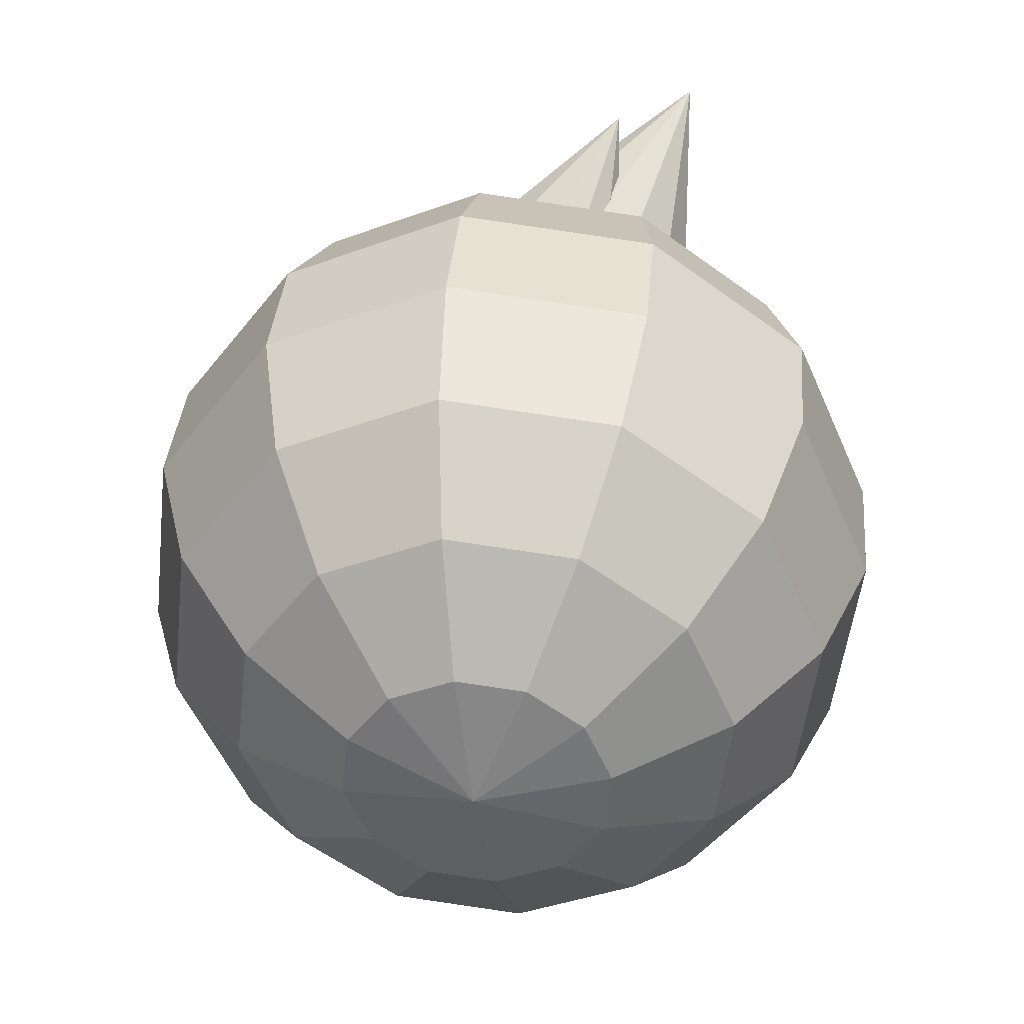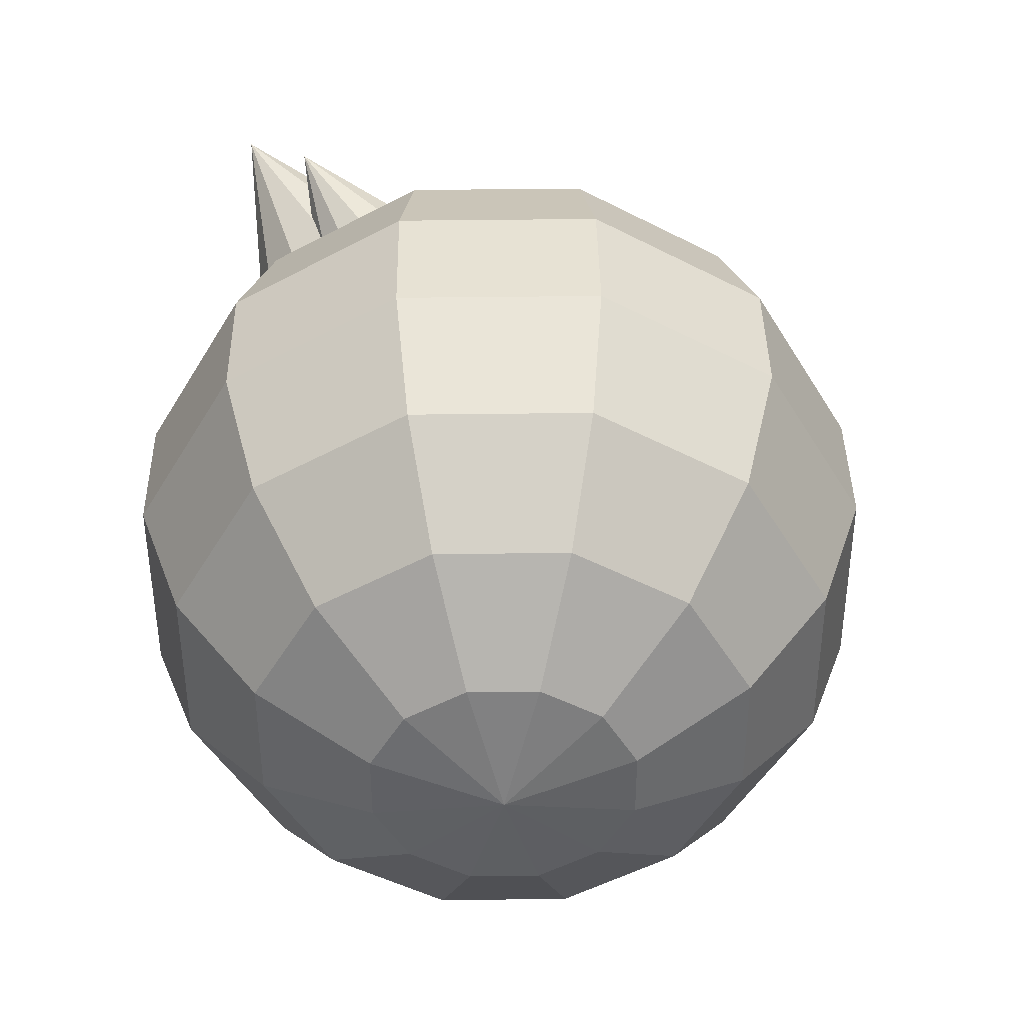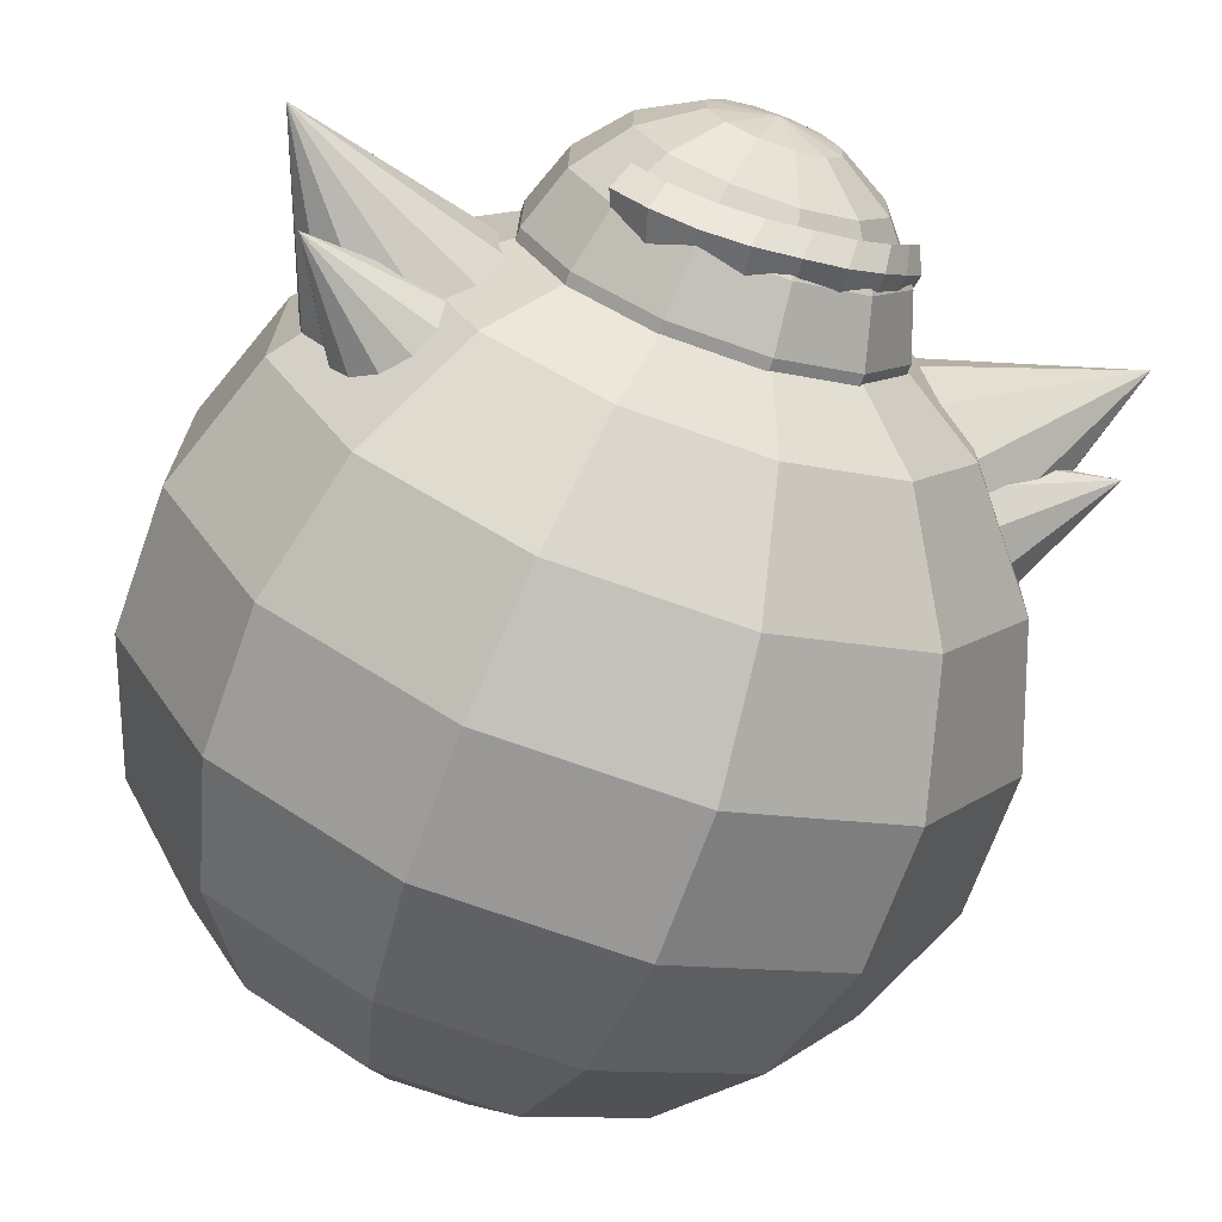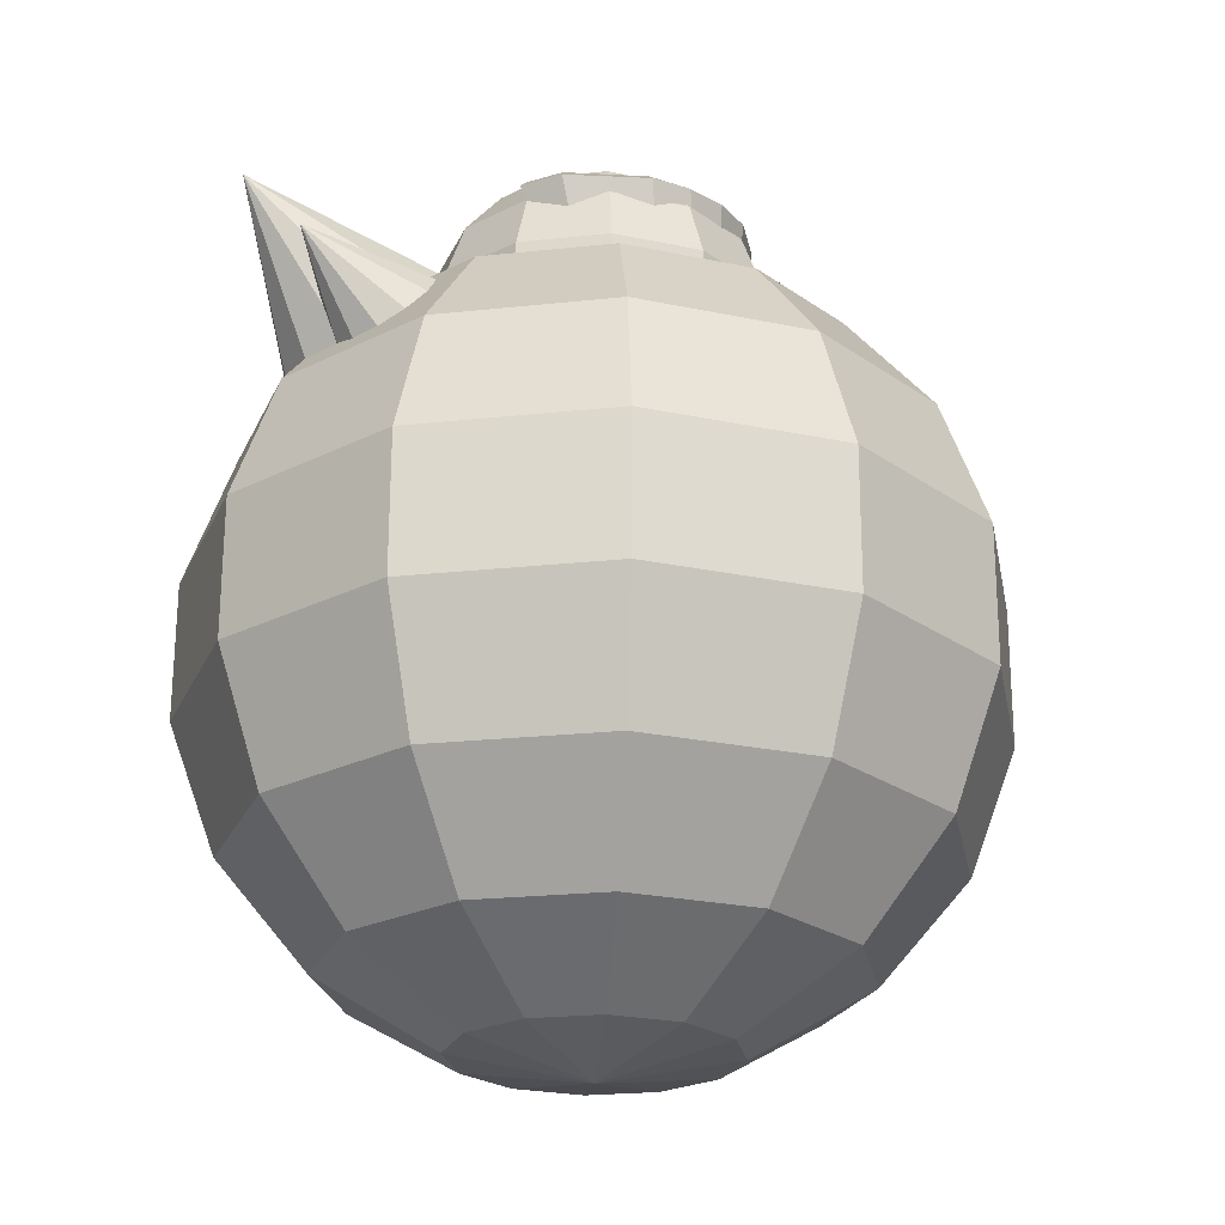
<metadata>
{"format":"obj","ext":"obj","renderer":"f3d","projection":"perspective","resolution":1024,"background":"white","views":[{"elev":-54.0,"azim":-99.4,"up":"+Y"},{"elev":-44.8,"azim":147.3,"up":"+Y"},{"elev":-63.4,"azim":162.5,"up":"+Z"},{"elev":-18.4,"azim":157.8,"up":"+Y"}]}
</metadata>
<code>
v -0.01038 0.1145 0.03327
v -0.1032 0.08158 0.1162
v -0.1333 0.08535 0.05798
v -0.048 0.08067 0.1517
v 0.01752 0.08288 0.1549
v 0.07579 0.0876 0.1251
v 0.1112 0.09358 0.07013
v 0.1143 0.09921 0.004809
v 0.08414 0.103 -0.05339
v 0.02893 0.1039 -0.08887
v -0.03659 0.1017 -0.09213
v -0.09486 0.09695 -0.06229
v -0.1303 0.09097 -0.007344
v -0.1832 0.008065 0.1853
v -0.2397 0.01515 0.07595
v -0.07939 0.006368 0.252
v 0.04374 0.01051 0.2581
v 0.1533 0.01939 0.202
v 0.2198 0.03062 0.09879
v 0.2255 0.04119 -0.02398
v 0.1689 0.04828 -0.1334
v 0.06518 0.04998 -0.2
v -0.05795 0.04583 -0.2062
v -0.1675 0.03695 -0.1501
v -0.234 0.02572 -0.04682
v -0.2406 -0.09713 0.2324
v -0.3168 -0.08759 0.08502
v -0.1008 -0.09942 0.3222
v 0.06512 -0.09383 0.3305
v 0.2127 -0.08187 0.2549
v 0.3023 -0.06674 0.1158
v 0.3101 -0.0525 -0.04961
v 0.2338 -0.04295 -0.197
v 0.09401 -0.04067 -0.2868
v -0.07189 -0.04625 -0.2951
v -0.2194 -0.05821 -0.2195
v -0.3091 -0.07334 -0.08039
v -0.2686 -0.2213 0.2517
v -0.3553 -0.2105 0.08409
v -0.1096 -0.2239 0.3538
v 0.07907 -0.2176 0.3632
v 0.2469 -0.204 0.2773
v 0.3488 -0.1868 0.1191
v 0.3576 -0.1706 -0.06901
v 0.2709 -0.1597 -0.2366
v 0.1119 -0.1571 -0.3388
v -0.07673 -0.1635 -0.3481
v -0.2445 -0.1771 -0.2622
v -0.3465 -0.1943 -0.104
v -0.2637 -0.3495 0.2409
v -0.3504 -0.3387 0.07327
v -0.1047 -0.3521 0.343
v 0.08393 -0.3458 0.3524
v 0.2517 -0.3322 0.2665
v 0.3537 -0.315 0.1083
v 0.3625 -0.2988 -0.07983
v 0.2758 -0.2879 -0.2474
v 0.1168 -0.2853 -0.3496
v -0.07187 -0.2917 -0.3589
v -0.2397 -0.3053 -0.273
v -0.3416 -0.3225 -0.1148
v -0.2266 -0.4663 0.2012
v -0.3029 -0.4567 0.05388
v -0.08681 -0.4686 0.2911
v 0.07909 -0.463 0.2993
v 0.2266 -0.451 0.2238
v 0.3163 -0.4359 0.08465
v 0.324 -0.4217 -0.08076
v 0.2478 -0.4121 -0.2281
v 0.108 -0.4098 -0.318
v -0.05792 -0.4154 -0.3262
v -0.2055 -0.4274 -0.2506
v -0.2951 -0.4425 -0.1115
v -0.1617 -0.5575 0.1376
v -0.2183 -0.5504 0.02824
v -0.05798 -0.5592 0.2043
v 0.06515 -0.5551 0.2104
v 0.1747 -0.5462 0.1543
v 0.2412 -0.535 0.05108
v 0.247 -0.5244 -0.07169
v 0.1904 -0.5173 -0.1811
v 0.08659 -0.5156 -0.2478
v -0.03654 -0.5198 -0.2539
v -0.146 -0.5286 -0.1978
v -0.2126 -0.5399 -0.09453
v -0.07694 -0.6122 0.05765
v -0.1071 -0.6085 -0.000548
v -0.02173 -0.6131 0.09313
v 0.04379 -0.6109 0.09639
v 0.1021 -0.6062 0.06655
v 0.1375 -0.6002 0.0116
v 0.1405 -0.5946 -0.05372
v 0.1104 -0.5908 -0.1119
v 0.0552 -0.5899 -0.1474
v -0.01032 -0.5921 -0.1507
v -0.06859 -0.5968 -0.1208
v -0.104 -0.6028 -0.06587
v 0.01758 -0.6238 -0.02901
v -0.01186 0.2168 0.03818
v 0.02677 0.2047 0.07934
v 0.000645 0.2026 0.09271
v 0.04264 0.2074 0.05471
v 0.04401 0.2099 0.02542
v 0.03051 0.2116 -0.0006661
v 0.00576 0.212 -0.01657
v -0.02361 0.211 -0.01803
v -0.04973 0.2089 -0.004654
v -0.0656 0.2062 0.01998
v -0.06697 0.2037 0.04926
v -0.05348 0.202 0.07535
v -0.02873 0.2016 0.09125
v 0.06149 0.1741 0.1138
v 0.0124 0.1701 0.139
v 0.09132 0.1792 0.06755
v 0.09389 0.1839 0.01252
v 0.06853 0.1871 -0.03651
v 0.02201 0.1878 -0.06641
v -0.03319 0.186 -0.06915
v -0.08228 0.182 -0.04401
v -0.1121 0.177 0.002281
v -0.1147 0.1722 0.05731
v -0.08932 0.169 0.1063
v -0.0428 0.1683 0.1362
v 0.08812 0.1287 0.1375
v 0.02198 0.1234 0.1714
v 0.1283 0.1355 0.07517
v 0.1318 0.1419 0.001027
v 0.0976 0.1462 -0.06503
v 0.03493 0.1472 -0.1053
v -0.03944 0.1447 -0.109
v -0.1056 0.1393 -0.07513
v -0.1458 0.1326 -0.01277
v -0.1492 0.1262 0.06138
v -0.1151 0.1219 0.1274
v -0.05239 0.1209 0.1677
v 0.1034 0.074 0.1476
v 0.02824 0.0679 0.1861
v 0.1492 0.08171 0.07665
v 0.1531 0.08897 -0.007668
v 0.1142 0.09384 -0.08279
v 0.04296 0.095 -0.1286
v -0.0416 0.09216 -0.1328
v -0.1168 0.08606 -0.09427
v -0.1625 0.07835 -0.02335
v -0.1665 0.07109 0.06096
v -0.1276 0.06622 0.1361
v -0.05633 0.06505 0.1819
v 0.1056 0.01652 0.1427
v 0.03041 0.01043 0.1812
v 0.1513 0.02424 0.0718
v 0.1553 0.0315 -0.01252
v 0.1164 0.03636 -0.08764
v 0.04514 0.03753 -0.1334
v -0.03943 0.03468 -0.1376
v -0.1146 0.02859 -0.09912
v -0.1603 0.02087 -0.0282
v -0.1643 0.01361 0.05611
v -0.1254 0.008747 0.1312
v -0.05416 0.007581 0.177
v 0.09439 -0.03675 0.1236
v 0.02825 -0.04212 0.1575
v 0.1346 -0.02997 0.06121
v 0.138 -0.02359 -0.01293
v 0.1039 -0.01931 -0.07899
v 0.0412 -0.01828 -0.1193
v -0.03317 -0.02079 -0.123
v -0.09931 -0.02615 -0.08909
v -0.1395 -0.03293 -0.02673
v -0.143 -0.03932 0.04742
v -0.1088 -0.04359 0.1135
v -0.04612 -0.04462 0.1538
v 0.07109 -0.07941 0.09245
v 0.022 -0.08339 0.1176
v 0.1009 -0.07438 0.04616
v 0.1035 -0.06964 -0.008869
v 0.07812 -0.06646 -0.0579
v 0.03161 -0.0657 -0.08779
v -0.02359 -0.06756 -0.09054
v -0.07268 -0.07154 -0.0654
v -0.1025 -0.07658 -0.01911
v -0.1051 -0.08132 0.03593
v -0.07972 -0.08449 0.08496
v -0.0332 -0.08525 0.1149
v 0.03854 -0.1063 0.0531
v 0.01242 -0.1084 0.06648
v 0.05441 -0.1036 0.02847
v 0.05578 -0.1011 -0.0008129
v 0.04228 -0.09942 -0.0269
v 0.01753 -0.09901 -0.04281
v -0.01184 -0.1 -0.04427
v -0.03796 -0.1021 -0.03089
v -0.05383 -0.1048 -0.006261
v -0.0552 -0.1073 0.02302
v -0.0417 -0.109 0.04911
v -0.01695 -0.1094 0.06502
v 0.0006691 -0.1142 0.01026
v 0.06594 0.1765 -0.07031
v 0.07603 0.1612 -0.09416
v 0.1044 0.158 -0.06537
v 0.09206 0.1738 -0.04297
v 0.06844 0.1324 -0.09061
v 0.09462 0.1297 -0.06324
v 0.05366 0.1298 -0.06457
v 0.07624 0.128 -0.03951
v 0.05212 0.1571 -0.05202
v 0.07466 0.1552 -0.02699
v 0.02057 0.1286 -0.07463
v 0.01888 0.1559 -0.06214
v 0.03245 0.1317 -0.1021
v 0.03811 0.1609 -0.1065
v 0.02972 0.1758 -0.08187
v -0.01563 0.1302 -0.08149
v -0.01776 0.1575 -0.06918
v -0.005576 0.1334 -0.1096
v -0.001498 0.1628 -0.1147
v -0.009029 0.1776 -0.08972
v -0.05064 0.1299 -0.0735
v -0.0524 0.1572 -0.06109
v -0.04371 0.1333 -0.1025
v -0.04119 0.1628 -0.1081
v -0.04656 0.1775 -0.08246
v -0.08379 0.1274 -0.05835
v -0.08557 0.1547 -0.04594
v -0.07915 0.1309 -0.08784
v -0.07805 0.1604 -0.09366
v -0.08202 0.1751 -0.06776
v -0.1105 0.1242 -0.03441
v -0.1119 0.1515 -0.02195
v -0.1092 0.1276 -0.06424
v -0.1097 0.1571 -0.07022
v -0.1114 0.1718 -0.04408
v -0.127 0.1174 -0.001707
v -0.1278 0.1448 0.01074
v -0.1296 0.1207 -0.03147
v -0.132 0.1501 -0.03742
v -0.1309 0.1649 -0.01133
v -0.1361 0.1103 0.03024
v -0.1365 0.1376 0.04262
v -0.1442 0.113 0.001415
v -0.1496 0.142 -0.004013
v -0.1448 0.1573 0.02145
v -0.3846 0.07646 0.1314
v -0.1919 -0.04432 0.1558
v -0.2243 -0.08569 0.1494
v -0.1693 -0.0004501 0.1367
v -0.1625 0.03415 0.09721
v -0.1733 0.05022 0.04795
v -0.1989 0.04345 0.0021
v -0.2324 0.01565 -0.02804
v -0.2648 -0.02572 -0.03441
v -0.2874 -0.06959 -0.01529
v -0.2942 -0.1042 0.02419
v -0.2834 -0.1203 0.07346
v -0.2578 -0.1135 0.1193
v -0.3751 0.007332 0.05402
v -0.1701 -0.08702 0.09068
v -0.1967 -0.1324 0.08456
v -0.1523 -0.04125 0.07087
v -0.1481 -0.007339 0.03043
v -0.1587 0.005633 -0.0198
v -0.1811 -0.005811 -0.06636
v -0.2095 -0.0386 -0.09678
v -0.2361 -0.08396 -0.1029
v -0.2538 -0.1297 -0.08309
v -0.258 -0.1636 -0.04265
v -0.2474 -0.1766 0.007577
v -0.225 -0.1652 0.05414
v 0.3463 0.1391 -0.0311
v 0.139 0.06113 0.02566
v 0.1315 0.06095 -0.02674
v 0.1643 0.04286 0.06841
v 0.2007 0.01103 0.09004
v 0.2383 -0.02583 0.08477
v 0.2671 -0.05783 0.054
v 0.2795 -0.07642 0.005976
v 0.2719 -0.0766 -0.04643
v 0.2466 -0.05832 -0.08917
v 0.2102 -0.02649 -0.1108
v 0.1726 0.01036 -0.1055
v 0.1438 0.04237 -0.07476
v 0.3123 0.06933 -0.0962
v 0.1002 0.02382 -0.02386
v 0.08945 0.02233 -0.07567
v 0.1254 0.004119 0.01832
v 0.1583 -0.03148 0.03955
v 0.1902 -0.07345 0.03415
v 0.2123 -0.1105 0.003568
v 0.2189 -0.1328 -0.04401
v 0.2082 -0.1343 -0.09582
v 0.183 -0.1146 -0.138
v 0.1501 -0.07898 -0.1592
v 0.1182 -0.03702 -0.1538
v 0.09605 6.747e-05 -0.1232
o group1799481442
g mesh1799481442
f 3 2 1
f 2 4 1
f 4 5 1
f 5 6 1
f 6 7 1
f 7 8 1
f 8 9 1
f 9 10 1
f 10 11 1
f 11 12 1
f 12 13 1
f 13 3 1
f 15 14 2 3
f 14 16 4 2
f 16 17 5 4
f 17 18 6 5
f 18 19 7 6
f 19 20 8 7
f 20 21 9 8
f 21 22 10 9
f 22 23 11 10
f 23 24 12 11
f 24 25 13 12
f 25 15 3 13
f 27 26 14 15
f 26 28 16 14
f 28 29 17 16
f 29 30 18 17
f 30 31 19 18
f 31 32 20 19
f 32 33 21 20
f 33 34 22 21
f 34 35 23 22
f 35 36 24 23
f 36 37 25 24
f 37 27 15 25
f 39 38 26 27
f 38 40 28 26
f 40 41 29 28
f 41 42 30 29
f 42 43 31 30
f 43 44 32 31
f 44 45 33 32
f 45 46 34 33
f 46 47 35 34
f 47 48 36 35
f 48 49 37 36
f 49 39 27 37
f 51 50 38 39
f 50 52 40 38
f 52 53 41 40
f 53 54 42 41
f 54 55 43 42
f 55 56 44 43
f 56 57 45 44
f 57 58 46 45
f 58 59 47 46
f 59 60 48 47
f 60 61 49 48
f 61 51 39 49
f 63 62 50 51
f 62 64 52 50
f 64 65 53 52
f 65 66 54 53
f 66 67 55 54
f 67 68 56 55
f 68 69 57 56
f 69 70 58 57
f 70 71 59 58
f 71 72 60 59
f 72 73 61 60
f 73 63 51 61
f 75 74 62 63
f 74 76 64 62
f 76 77 65 64
f 77 78 66 65
f 78 79 67 66
f 79 80 68 67
f 80 81 69 68
f 81 82 70 69
f 82 83 71 70
f 83 84 72 71
f 84 85 73 72
f 85 75 63 73
f 87 86 74 75
f 86 88 76 74
f 88 89 77 76
f 89 90 78 77
f 90 91 79 78
f 91 92 80 79
f 92 93 81 80
f 93 94 82 81
f 94 95 83 82
f 95 96 84 83
f 96 97 85 84
f 97 87 75 85
f 98 86 87
f 98 88 86
f 98 89 88
f 98 90 89
f 98 91 90
f 98 92 91
f 98 93 92
f 98 94 93
f 98 95 94
f 98 96 95
f 98 97 96
f 98 87 97
o group1405098620
g mesh1405098620
f 101 100 99
f 100 102 99
f 102 103 99
f 103 104 99
f 104 105 99
f 105 106 99
f 106 107 99
f 107 108 99
f 108 109 99
f 109 110 99
f 110 111 99
f 111 101 99
f 113 112 100 101
f 112 114 102 100
f 114 115 103 102
f 115 116 104 103
f 116 117 105 104
f 117 118 106 105
f 118 119 107 106
f 119 120 108 107
f 120 121 109 108
f 121 122 110 109
f 122 123 111 110
f 123 113 101 111
f 125 124 112 113
f 124 126 114 112
f 126 127 115 114
f 127 128 116 115
f 128 129 117 116
f 129 130 118 117
f 130 131 119 118
f 131 132 120 119
f 132 133 121 120
f 133 134 122 121
f 134 135 123 122
f 135 125 113 123
f 137 136 124 125
f 136 138 126 124
f 138 139 127 126
f 139 140 128 127
f 140 141 129 128
f 141 142 130 129
f 142 143 131 130
f 143 144 132 131
f 144 145 133 132
f 145 146 134 133
f 146 147 135 134
f 147 137 125 135
f 149 148 136 137
f 148 150 138 136
f 150 151 139 138
f 151 152 140 139
f 152 153 141 140
f 153 154 142 141
f 154 155 143 142
f 155 156 144 143
f 156 157 145 144
f 157 158 146 145
f 158 159 147 146
f 159 149 137 147
f 161 160 148 149
f 160 162 150 148
f 162 163 151 150
f 163 164 152 151
f 164 165 153 152
f 165 166 154 153
f 166 167 155 154
f 167 168 156 155
f 168 169 157 156
f 169 170 158 157
f 170 171 159 158
f 171 161 149 159
f 173 172 160 161
f 172 174 162 160
f 174 175 163 162
f 175 176 164 163
f 176 177 165 164
f 177 178 166 165
f 178 179 167 166
f 179 180 168 167
f 180 181 169 168
f 181 182 170 169
f 182 183 171 170
f 183 173 161 171
f 185 184 172 173
f 184 186 174 172
f 186 187 175 174
f 187 188 176 175
f 188 189 177 176
f 189 190 178 177
f 190 191 179 178
f 191 192 180 179
f 192 193 181 180
f 193 194 182 181
f 194 195 183 182
f 195 185 173 183
f 196 184 185
f 196 186 184
f 196 187 186
f 196 188 187
f 196 189 188
f 196 190 189
f 196 191 190
f 196 192 191
f 196 193 192
f 196 194 193
f 196 195 194
f 196 185 195
o group164956447
g mesh164956447
f 200 199 198 197
f 199 202 201 198
f 202 204 203 201
f 204 206 205 203
f 206 200 197 205
f 197 198 201 203 205
f 206 204 202 199 200
f 208 207 203 205
f 207 209 201 203
f 209 210 198 201
f 210 211 197 198
f 211 208 205 197
f 213 212 207 208
f 212 214 209 207
f 214 215 210 209
f 215 216 211 210
f 216 213 208 211
f 218 217 212 213
f 217 219 214 212
f 219 220 215 214
f 220 221 216 215
f 221 218 213 216
f 223 222 217 218
f 222 224 219 217
f 224 225 220 219
f 225 226 221 220
f 226 223 218 221
f 228 227 222 223
f 227 229 224 222
f 229 230 225 224
f 230 231 226 225
f 231 228 223 226
f 233 232 227 228
f 232 234 229 227
f 234 235 230 229
f 235 236 231 230
f 236 233 228 231
f 238 237 232 233
f 237 239 234 232
f 239 240 235 234
f 240 241 236 235
f 241 238 233 236
f 211 210 209 207 208
f 216 215 214 212 213
f 221 220 219 217 218
f 226 225 224 222 223
f 231 230 229 227 228
f 236 235 234 232 233
f 241 240 239 237 238
o group825014657
g mesh825014657
f 244 243 242
f 243 245 242
f 245 246 242
f 246 247 242
f 247 248 242
f 248 249 242
f 249 250 242
f 250 251 242
f 251 252 242
f 252 253 242
f 253 254 242
f 254 244 242
f 254 253 252 251 250 249 248 247 246 245 243 244
o group1852253712
g mesh1852253712
f 257 256 255
f 256 258 255
f 258 259 255
f 259 260 255
f 260 261 255
f 261 262 255
f 262 263 255
f 263 264 255
f 264 265 255
f 265 266 255
f 266 267 255
f 267 257 255
f 267 266 265 264 263 262 261 260 259 258 256 257
o group262689879
g mesh262689879
f 270 269 268
f 269 271 268
f 271 272 268
f 272 273 268
f 273 274 268
f 274 275 268
f 275 276 268
f 276 277 268
f 277 278 268
f 278 279 268
f 279 280 268
f 280 270 268
f 280 279 278 277 276 275 274 273 272 271 269 270
o group1409365654
g mesh1409365654
f 283 282 281
f 282 284 281
f 284 285 281
f 285 286 281
f 286 287 281
f 287 288 281
f 288 289 281
f 289 290 281
f 290 291 281
f 291 292 281
f 292 293 281
f 293 283 281
f 293 292 291 290 289 288 287 286 285 284 282 283

</code>
